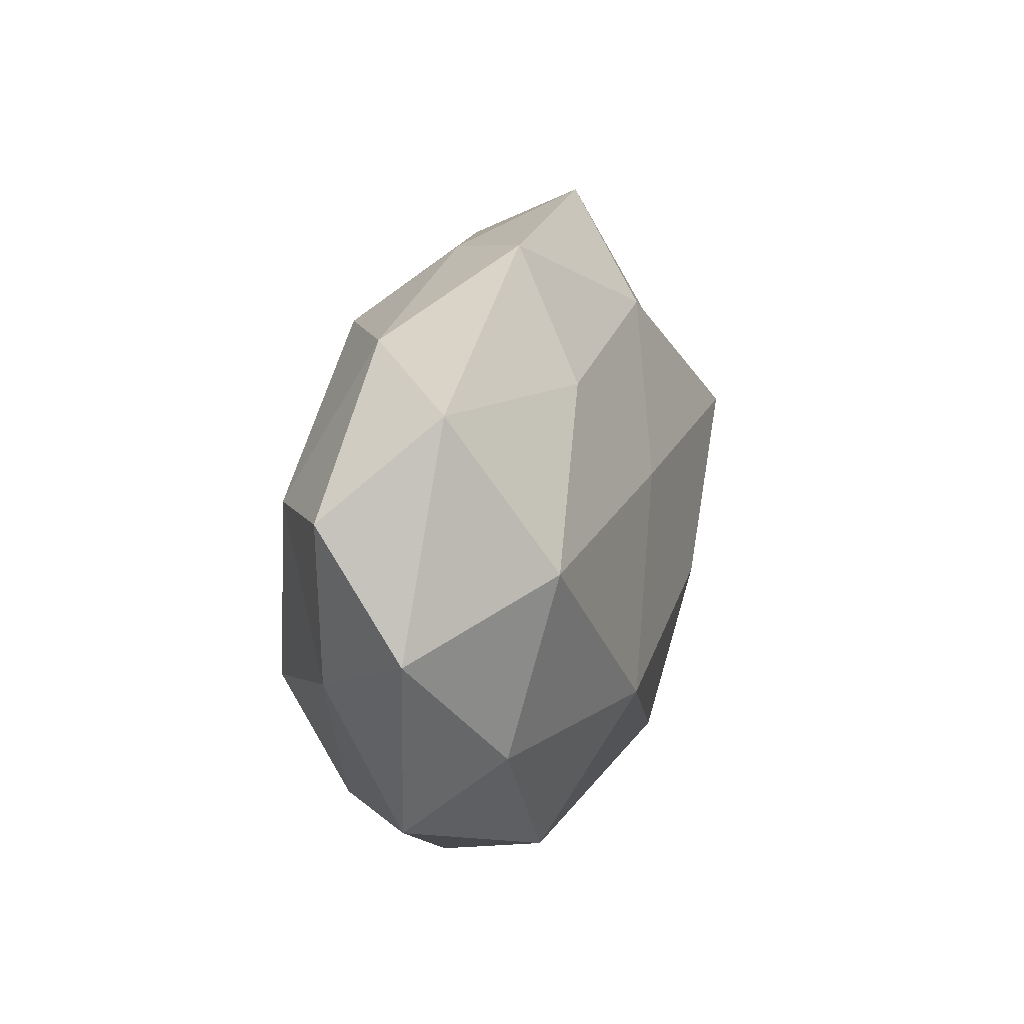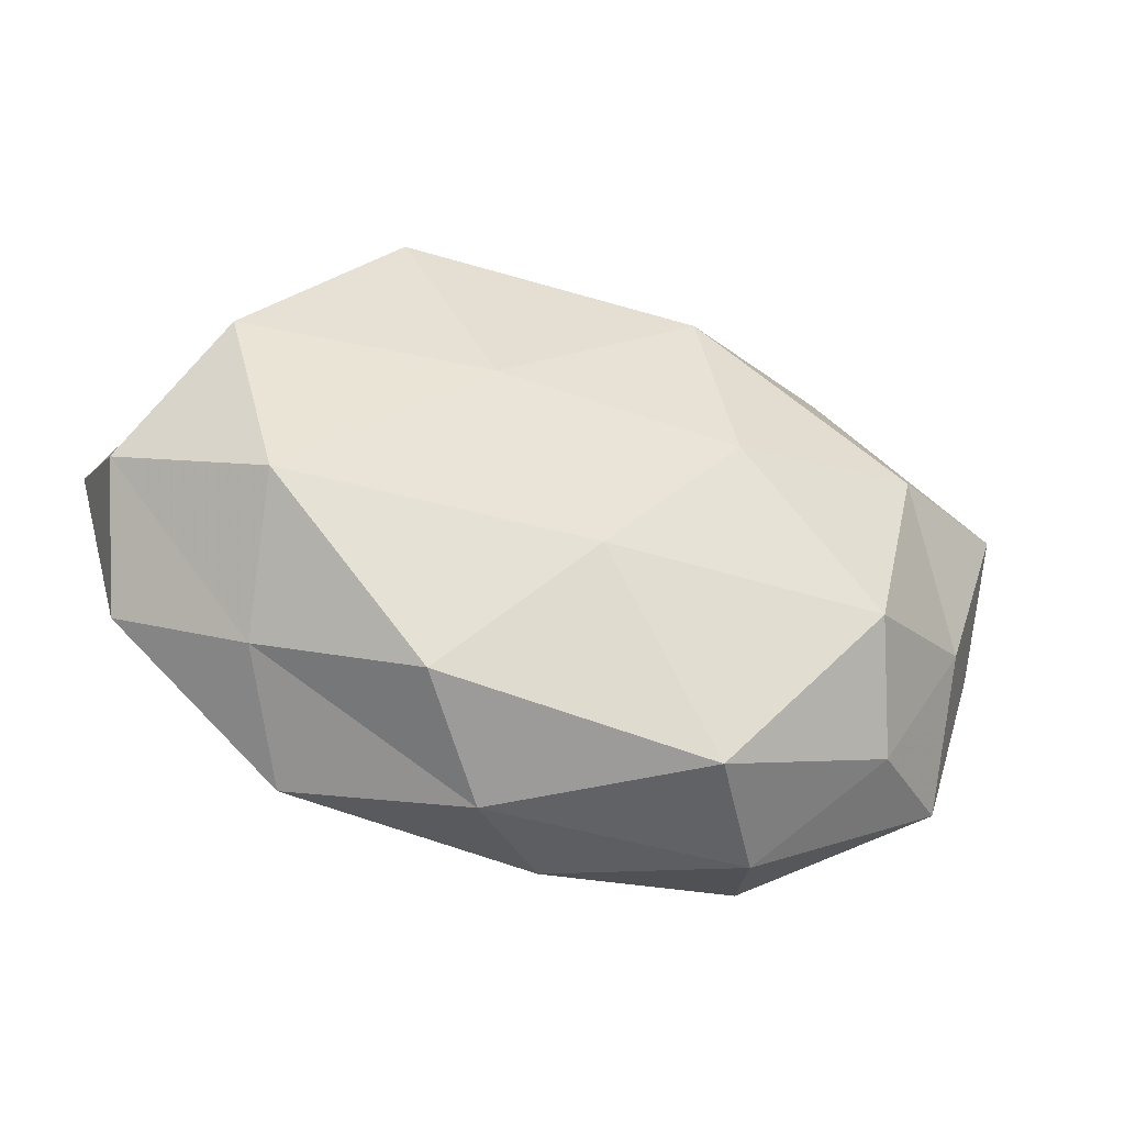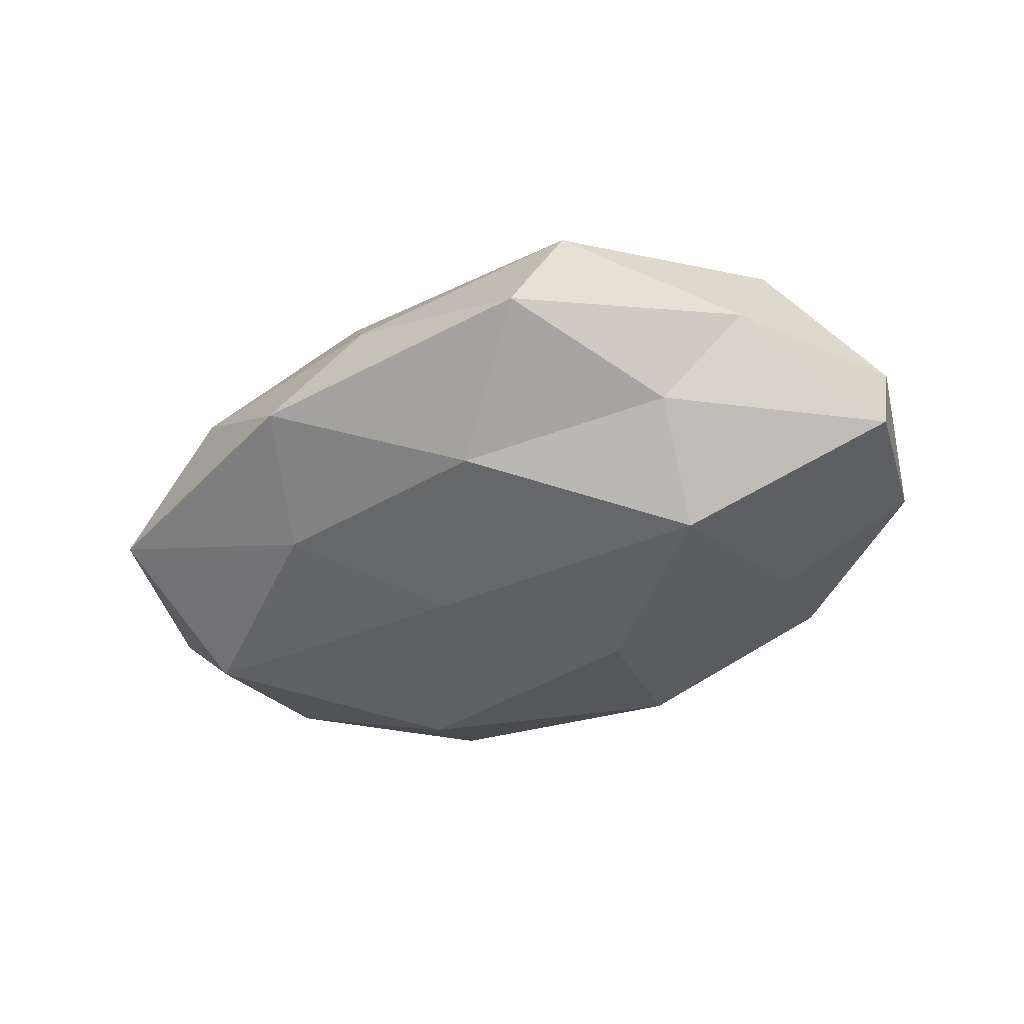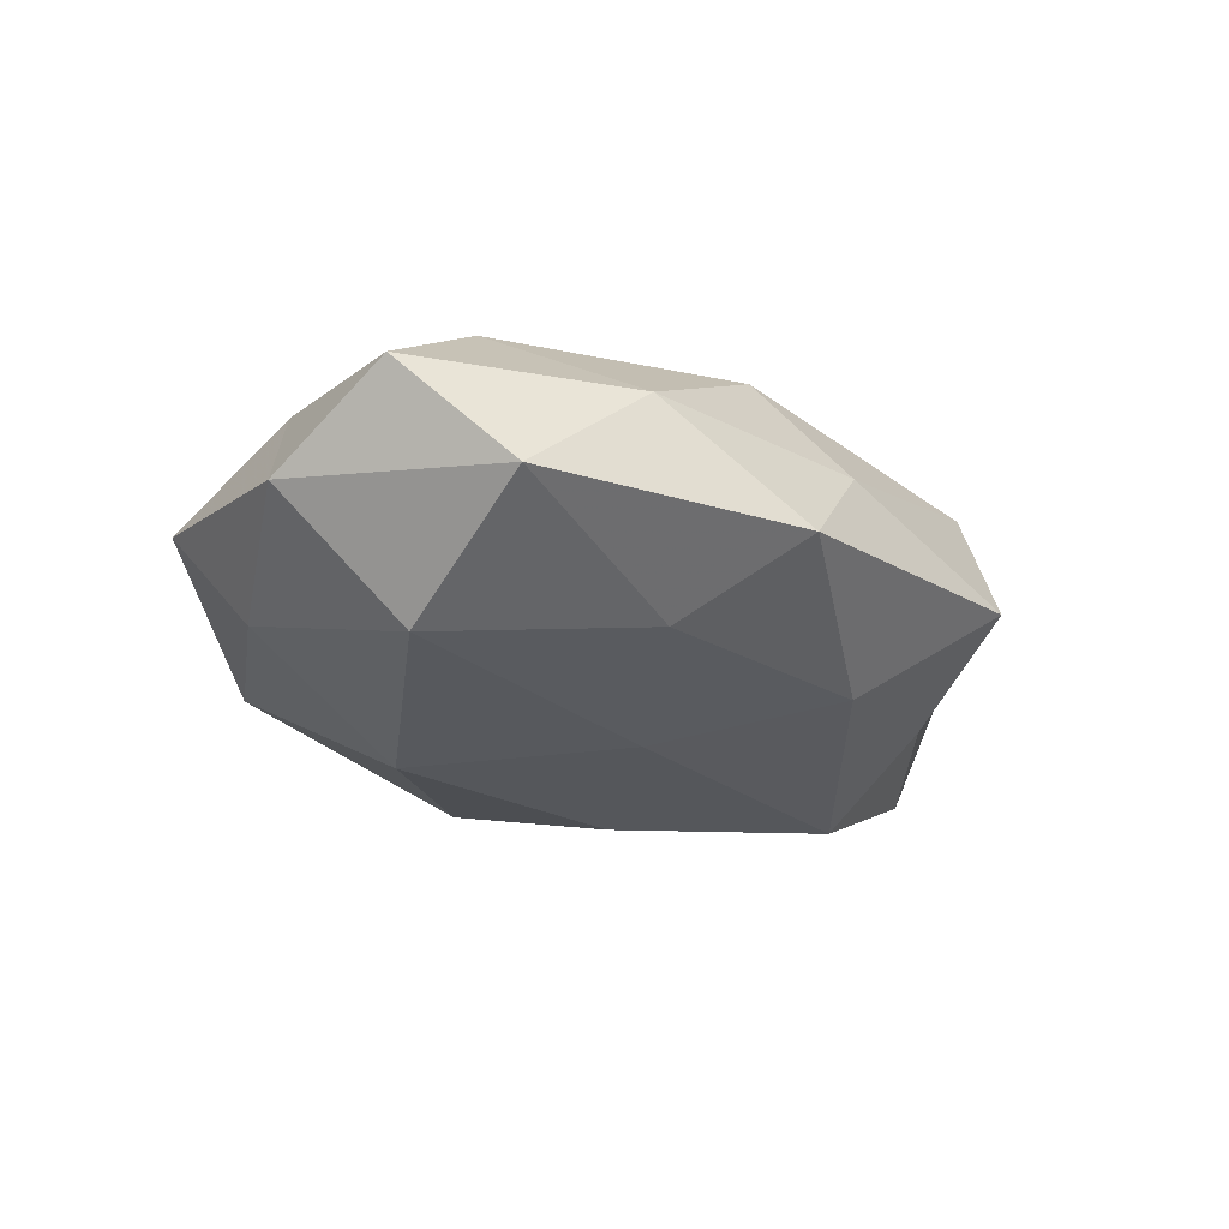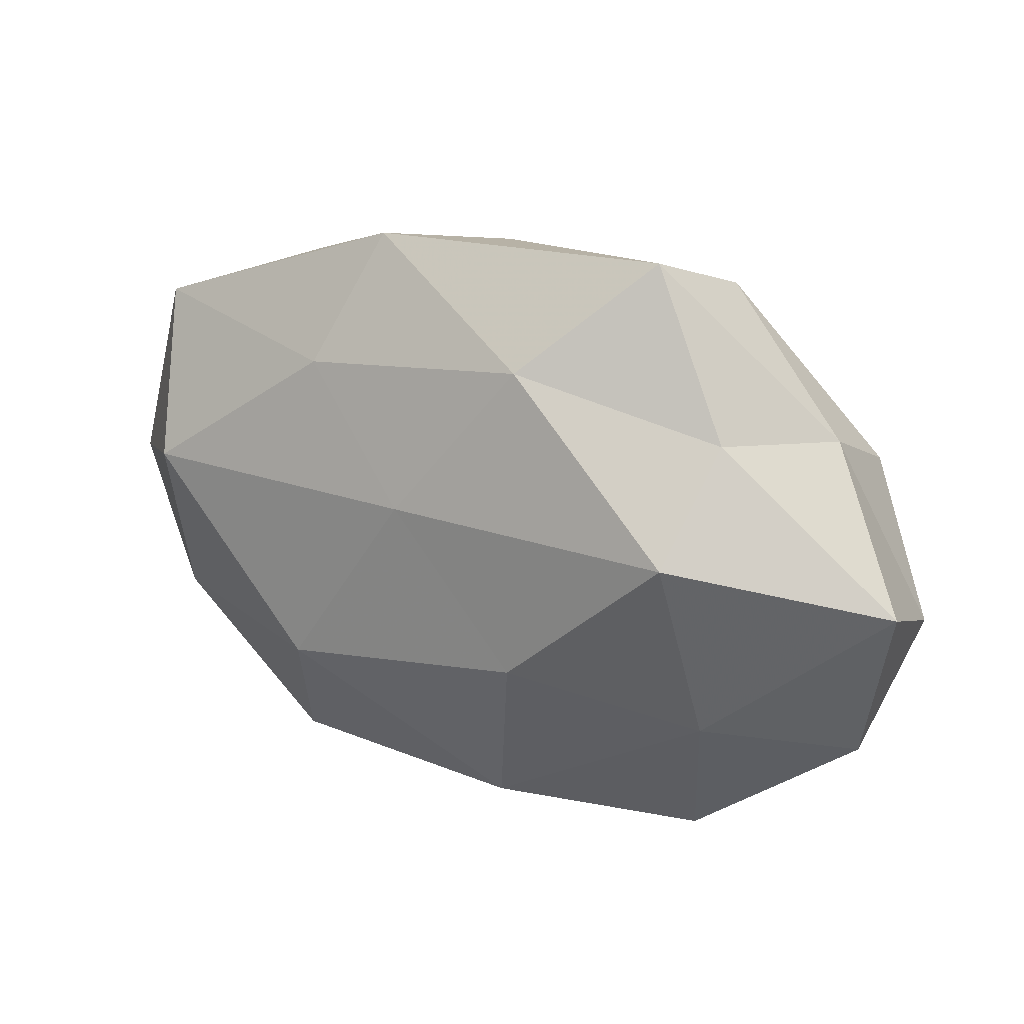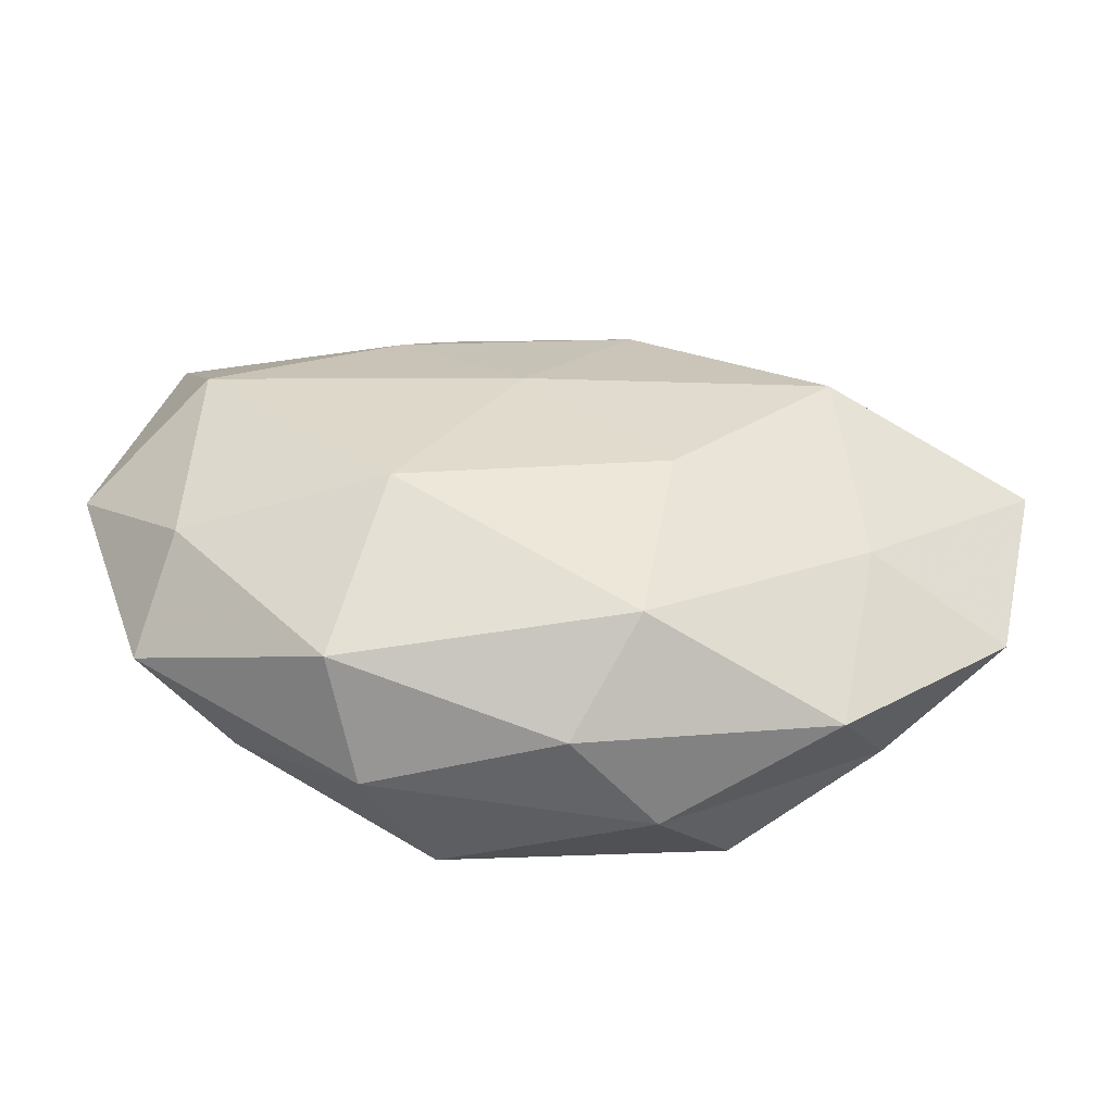
<metadata>
{"format":"obj","ext":"obj","renderer":"f3d","projection":"perspective","resolution":1024,"background":"white","views":[{"elev":16.3,"azim":105.9,"up":"+Y"},{"elev":-37.3,"azim":-20.7,"up":"+Y"},{"elev":-39.4,"azim":-151.7,"up":"+Z"},{"elev":-22.6,"azim":126.8,"up":"+Z"},{"elev":27.9,"azim":-151.7,"up":"+Y"},{"elev":-52.4,"azim":174.7,"up":"+Y"}]}
</metadata>
<code>
v 0.009603 0.02741 0.01695
v -0.01185 -0.0368 0.00492
v -0.04293 0.02108 0.0006655
v -0.05495 0.006088 -0.01024
v 0.05368 0.0151 0.005538
v 0.01427 0.03837 -0.005267
v -0.03033 -0.03211 -0.006676
v 0.01111 -0.03298 0.01619
v -0.0212 -0.0287 0.01602
v 0.01907 -0.01328 -0.02107
v -0.01546 0.01087 0.01869
v -0.0013 -0.03681 -0.005653
v -0.00833 0.02813 -0.01425
v 0.01957 0.02365 -0.01371
v -0.008002 -0.0282 -0.01685
v 0.02997 -0.0113 0.01942
v 0.04525 -0.02243 -0.000679
v -0.03733 -0.02252 0.00512
v -0.0541 -0.001362 0.003944
v 0.005037 0.009621 -0.01946
v 0.04561 0.02544 -0.006026
v 0.04081 0.007708 -0.01729
v 0.04182 -0.01373 -0.01176
v 0.02438 -0.03177 -0.01076
v -0.05032 -0.01554 -0.00535
v -0.03377 -0.01256 -0.0149
v -0.003708 -0.01111 0.02045
v 0.002856 0.03602 0.005679
v -0.02478 0.03338 0.01165
v -0.0326 0.02246 -0.009772
v 0.03412 -0.02341 0.009763
v -0.04404 0.01398 0.01284
v 0.01267 0.006353 0.02111
v 0.04548 -0.00576 0.008212
v -0.03033 0.01103 -0.02069
v -0.0211 0.04014 -0.002983
v 0.03051 0.02975 0.006381
v 0.03711 0.01221 0.01567
v 0.05385 0.0003629 -0.003816
v 0.01999 -0.03618 0.00262
v -0.01133 -0.007442 -0.02148
v -0.03943 -0.008713 0.01736
f 2 8 9
f 2 7 12
f 13 6 14
f 15 12 7
f 18 7 2
f 9 18 2
f 3 4 19
f 14 20 13
f 21 14 6
f 10 20 22
f 22 20 14
f 22 14 21
f 23 10 22
f 24 15 10
f 24 12 15
f 23 24 10
f 23 17 24
f 18 25 7
f 19 4 25
f 19 25 18
f 15 7 26
f 25 4 26
f 26 7 25
f 27 9 8
f 27 8 16
f 11 1 29
f 29 1 28
f 3 30 4
f 16 8 31
f 32 3 19
f 32 29 3
f 32 11 29
f 11 33 1
f 11 27 33
f 33 27 16
f 31 34 16
f 17 34 31
f 20 35 13
f 4 35 26
f 4 30 35
f 13 35 30
f 36 6 13
f 36 28 6
f 29 36 3
f 29 28 36
f 3 36 30
f 30 36 13
f 5 21 37
f 21 6 37
f 28 1 37
f 37 6 28
f 1 33 38
f 16 38 33
f 34 5 38
f 34 38 16
f 1 38 37
f 37 38 5
f 39 21 5
f 22 21 39
f 23 39 17
f 23 22 39
f 39 5 34
f 39 34 17
f 40 8 2
f 12 40 2
f 24 40 12
f 17 40 24
f 40 31 8
f 17 31 40
f 10 15 41
f 10 41 20
f 41 15 26
f 20 41 35
f 26 35 41
f 42 18 9
f 19 18 42
f 42 9 27
f 42 27 11
f 32 42 11
f 32 19 42

</code>
